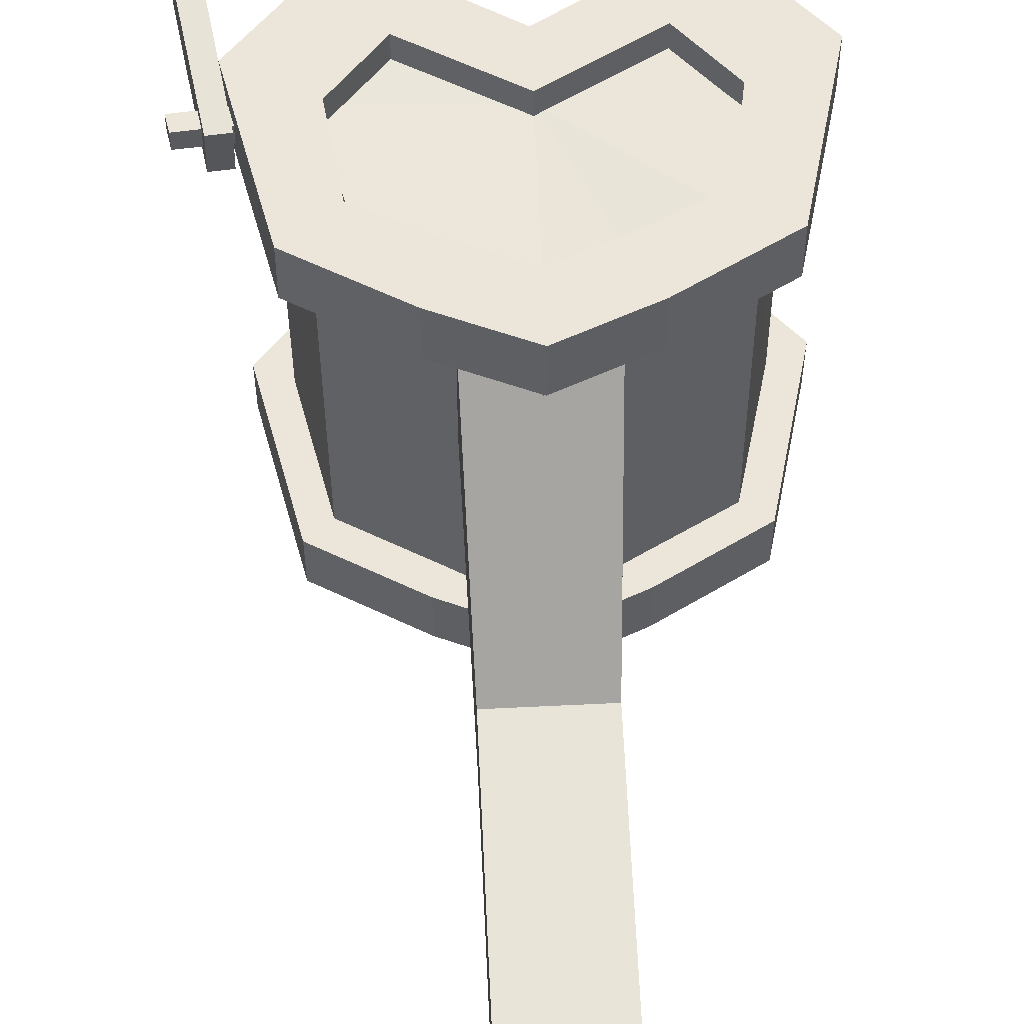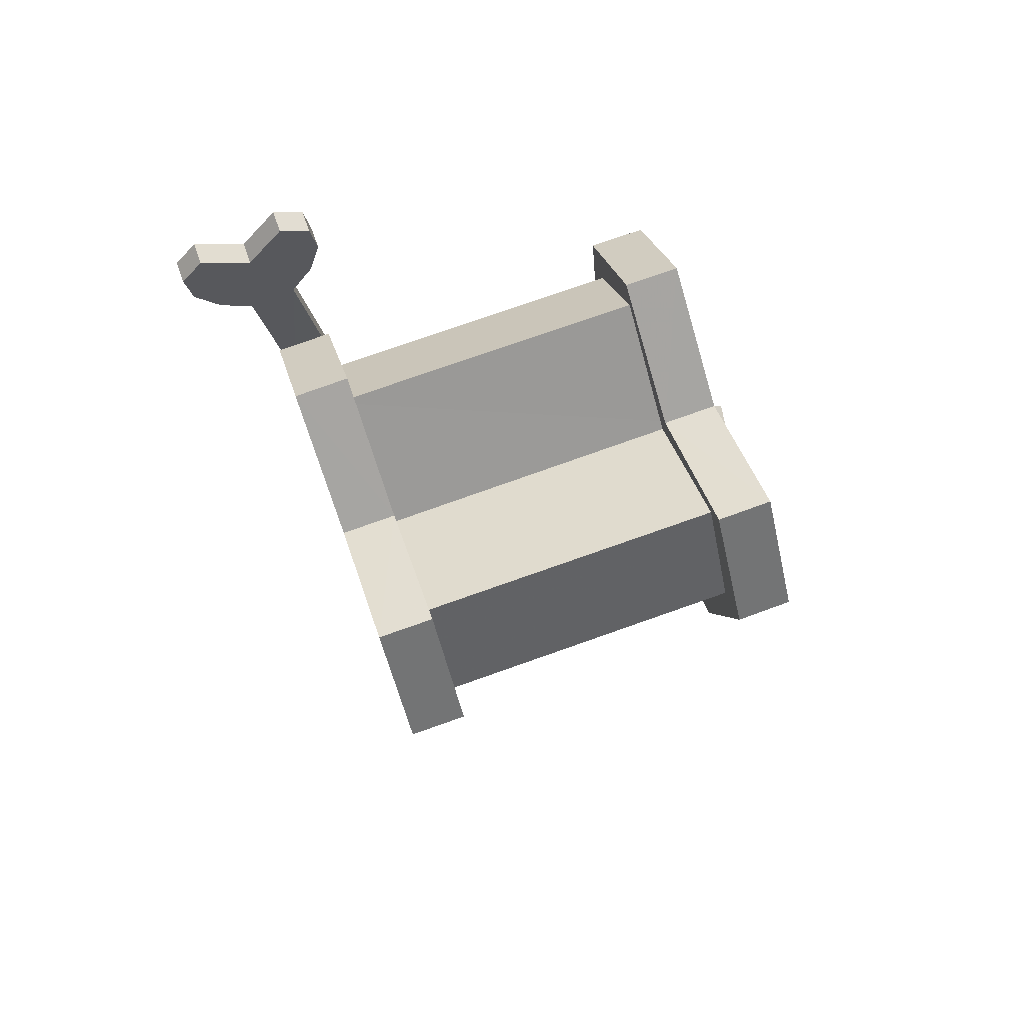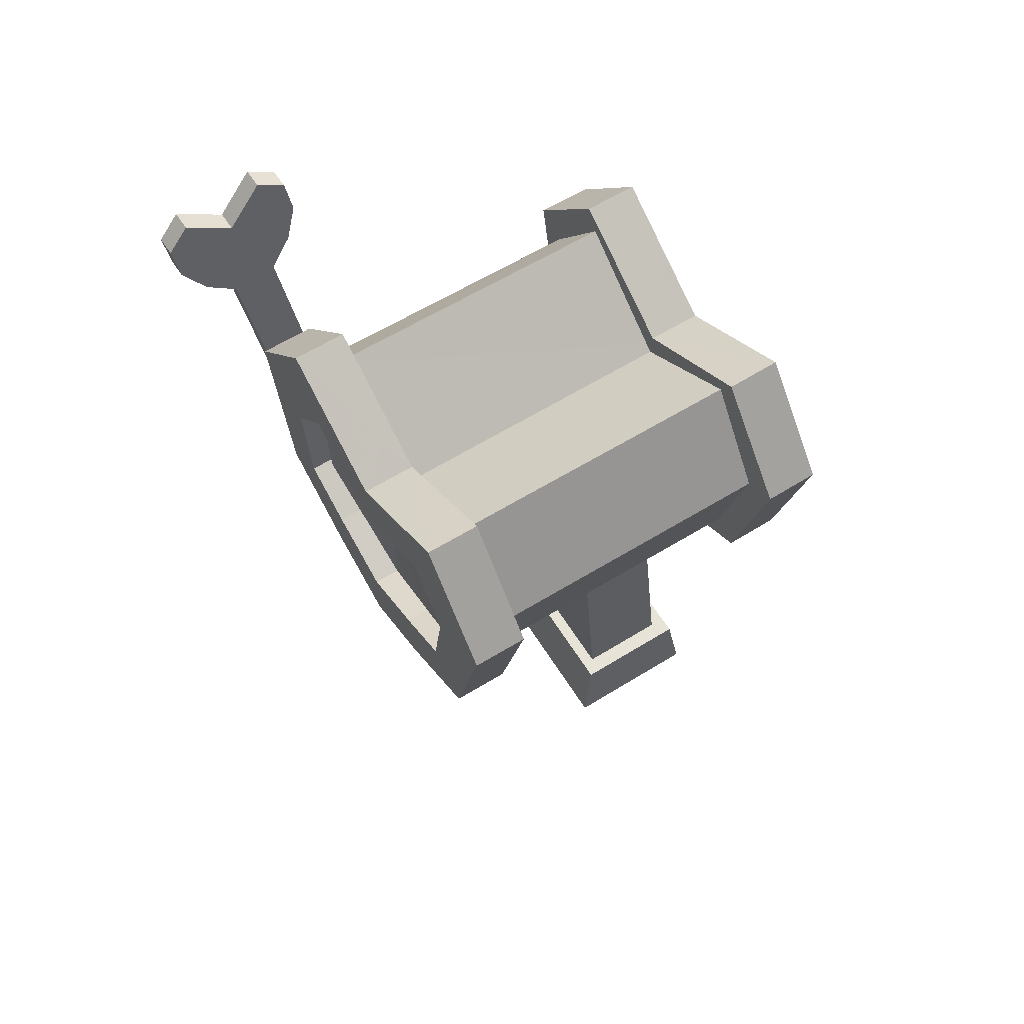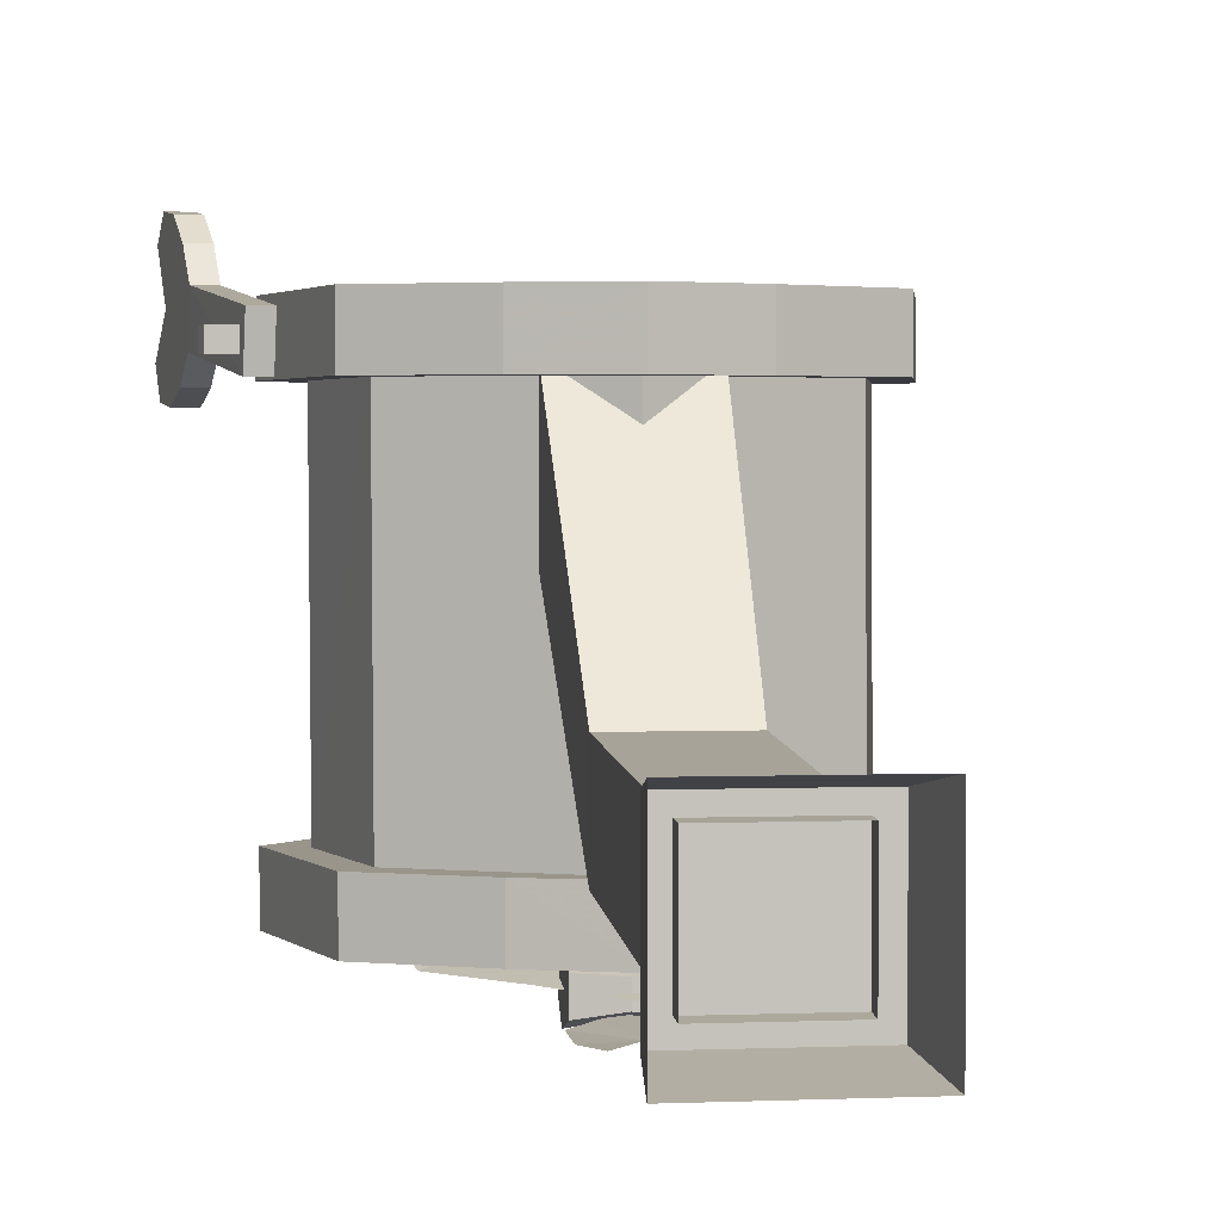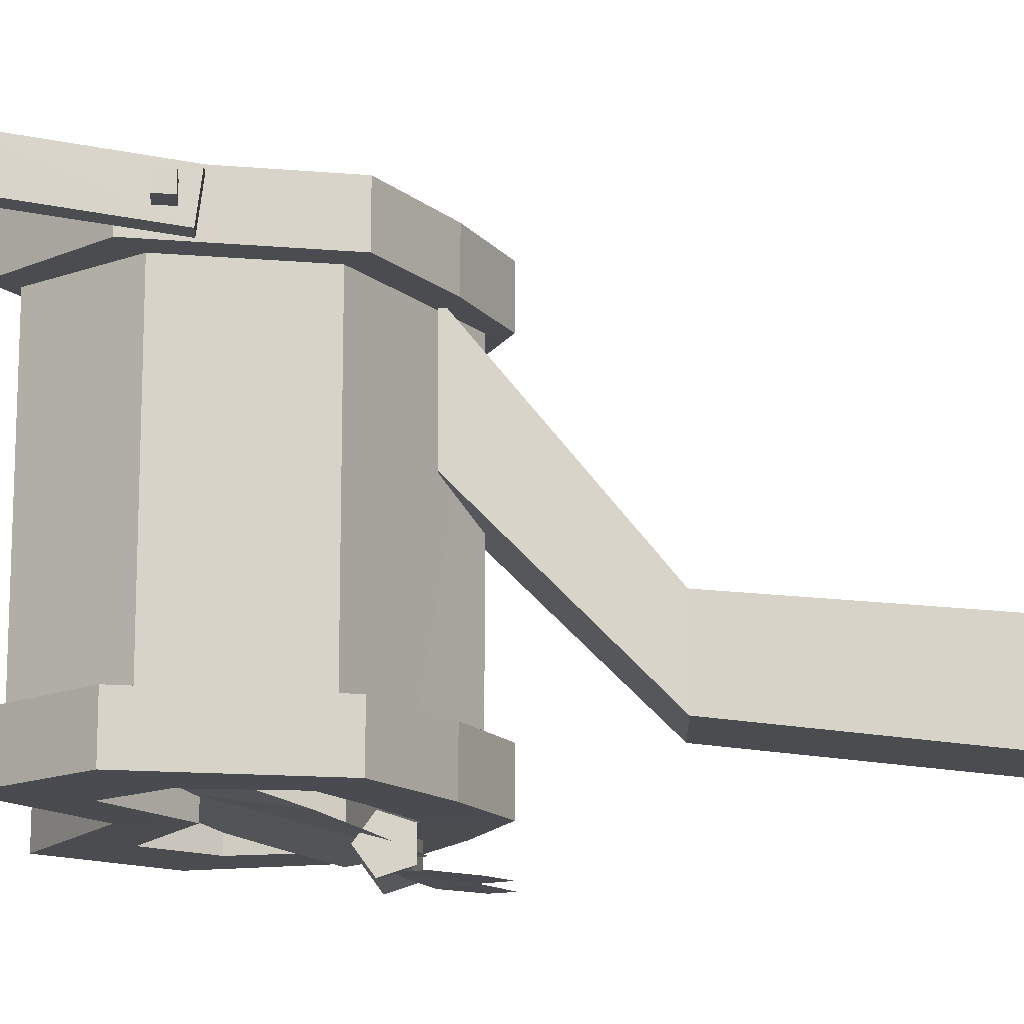
<metadata>
{"format":"obj","ext":"obj","renderer":"f3d","projection":"perspective","resolution":1024,"background":"white","views":[{"elev":56.0,"azim":177.0,"up":"+Y"},{"elev":76.2,"azim":-109.7,"up":"+Z"},{"elev":61.8,"azim":-122.1,"up":"+Z"},{"elev":2.1,"azim":171.1,"up":"+Y"},{"elev":-14.6,"azim":91.7,"up":"+Y"}]}
</metadata>
<code>
g zhuangyuan_youxiang
v 9.799 -4.575 72.1
v 15.9 -4.613 63.67
v 16.07 25.43 63.67
v 9.981 25.46 72.1
v -0.3204 -4.514 64.55
v 9.799 -4.575 72.1
v 9.981 25.46 72.1
v -0.3062 25.52 64.55
v 6.888 -4.563 48.31
v 0.002026 -4.514 44.22
v 0.01395 25.52 44.22
v 7.044 25.48 48.31
v 13.44 -4.614 52.13
v 13.59 25.42 52.13
v 15.9 -4.613 63.67
v 16.07 25.43 63.67
v -10.8 -4.452 72.03
v -10.67 25.59 72.03
v -16.59 25.62 63.55
v -16.72 -4.414 63.56
v -7.087 -4.466 48.26
v -6.973 25.58 48.26
v 0.01395 25.52 44.22
v 0.002026 -4.514 44.22
v -13.78 -4.415 52.02
v -13.67 25.62 52.02
v 19.8 27.99 59.86
v 19.92 24.03 60.33
v 18.17 24.03 60.49
v 18.05 27.99 60.02
v 22.17 29.74 74.37
v 22.24 25.79 74.84
v 18.05 27.99 60.02
v 18.17 24.03 60.49
v 20.4 25.79 75
v 20.33 29.74 74.53
v 23.26 28.62 81.64
v 23.63 32.58 84.13
v 21.74 32.58 84.3
v 21.38 28.62 81.82
v 23.33 34.56 82.15
v 21.45 34.56 82.32
v 22.88 34.2 79.15
v 21.02 34.2 79.32
v 22.46 32.31 76.32
v 20.61 32.31 76.49
v 20.33 29.74 74.53
v 18.05 27.99 60.02
v 23.75 25.36 84.98
v 21.86 25.36 85.16
v 23.54 22.97 83.53
v 21.65 22.97 83.7
v 23.09 22.6 80.52
v 21.22 22.6 80.7
v 22.61 23.76 77.34
v 20.76 23.76 77.51
v 20.4 25.79 75
v 18.17 24.03 60.49
v 15.26 25.33 63.27
v 15.02 25.33 61.76
v 22.03 25.33 61.11
v 22.31 25.33 62.63
v 22.31 26.95 62.63
v 22.03 26.95 61.11
v 15.02 26.95 61.76
v 15.26 26.95 63.27
v 22.31 26.14 62.63
v 22.03 26.14 61.11
v 22.31 26.14 62.63
v 15.26 26.14 63.27
v 22.03 26.14 61.11
v 15.02 26.14 61.76
v 22.31 26.14 62.63
v -0.09744 -8.392 48.66
v -0.1278 -7.806 50.46
v 3.419 -7.27 50.58
v 3.378 -8.061 48.15
v 3.378 -9.34 48.15
v 3.378 -10.62 48.15
v -0.09744 -10.29 48.66
v -0.09744 -9.34 48.66
v -0.1278 -10.87 50.46
v 3.419 -11.41 50.58
v -0.1466 -9.34 51.57
v 3.444 -9.34 52.08
v -0.1466 -9.34 51.57
v 3.444 -9.34 52.08
v -3.679 -11.41 50.58
v -3.556 -10.62 48.15
v -3.556 -9.34 48.15
v -3.556 -8.061 48.15
v -3.679 -7.27 50.58
v -3.755 -9.34 52.08
v -3.755 -9.34 52.08
v -0.4836 -2.561 67.09
v 11.03 -2.606 74.21
v 8.196 -2.595 66.86
v -0.4394 -2.561 61.77
v 11 -7.452 74.21
v -0.4835 -7.408 67.08
v -0.4393 -7.418 61.77
v 8.178 -7.452 66.86
v 18.78 -2.638 65.2
v 12.46 -2.613 61.77
v 18.76 -7.484 65.2
v 12.44 -7.47 61.77
v 15.57 -2.638 50.4
v 11.37 -2.613 53.65
v 15.55 -7.484 50.4
v 11.36 -7.47 53.65
v 7.139 -2.595 45.49
v 6.23 -2.59 50.96
v 7.12 -7.442 45.49
v 6.214 -7.446 50.96
v -0.09473 -2.562 42.35
v -0.1972 -2.562 48.13
v -0.09484 -7.408 42.35
v -0.1973 -7.418 48.13
v 11.03 -2.606 74.21
v -0.4836 -2.561 67.09
v -0.4835 -7.408 67.08
v 18.78 -2.638 65.2
v 15.57 -2.638 50.4
v 7.139 -2.595 45.49
v -0.09484 -7.408 42.35
v -0.09473 -2.562 42.35
v 8.196 -2.595 66.86
v 12.46 -2.613 61.77
v 12.44 -7.47 61.77
v 8.178 -7.452 66.86
v -0.4394 -2.561 61.77
v -0.4393 -7.418 61.77
v 6.23 -2.59 50.96
v -0.1972 -2.562 48.13
v -0.1973 -7.418 48.13
v 6.214 -7.446 50.96
v 11.37 -2.613 53.65
v 11.36 -7.47 53.65
v -9.16 -2.595 66.86
v -12.09 -2.606 74.21
v -12.06 -7.452 74.21
v -9.142 -7.452 66.86
v -13.33 -2.613 61.77
v -19.73 -2.638 65.2
v -19.7 -7.484 65.2
v -13.32 -7.47 61.77
v -11.96 -2.613 53.65
v -16.03 -2.638 50.4
v -16.01 -7.484 50.4
v -11.94 -7.47 53.65
v -6.724 -2.59 50.96
v -7.44 -2.595 45.49
v -7.42 -7.442 45.49
v -6.709 -7.446 50.96
v -12.09 -2.606 74.21
v -19.73 -2.638 65.2
v -16.03 -2.638 50.4
v -7.44 -2.595 45.49
v -9.16 -2.595 66.86
v -9.142 -7.452 66.86
v -13.32 -7.47 61.77
v -13.33 -2.613 61.77
v -0.4394 -2.561 61.77
v -6.724 -2.59 50.96
v -6.709 -7.446 50.96
v -0.1972 -2.562 48.13
v -11.96 -2.613 53.65
v -11.94 -7.47 53.65
v -0.3734 23.83 67.09
v -11.97 23.87 74.21
v -9.05 23.86 66.86
v -0.3314 23.83 61.77
v -11.95 28.72 74.21
v -0.3733 28.67 67.08
v -0.3314 28.68 61.77
v -9.032 28.72 66.86
v -19.62 23.9 65.2
v -13.23 23.88 61.77
v -19.59 28.75 65.2
v -13.21 28.73 61.77
v -15.94 23.9 50.4
v -11.86 23.88 53.65
v -15.92 28.75 50.4
v -11.84 28.74 53.65
v -7.347 23.86 45.49
v -6.626 23.86 50.96
v -7.327 28.71 45.49
v -6.611 28.71 50.96
v -0.004597 23.83 42.35
v -0.1018 23.83 48.13
v -0.0047 28.67 42.35
v -0.1018 28.68 48.13
v -11.97 23.87 74.21
v -0.3734 23.83 67.09
v -0.3733 28.67 67.08
v -19.62 23.9 65.2
v -15.94 23.9 50.4
v -7.347 23.86 45.49
v -0.0047 28.67 42.35
v -0.004597 23.83 42.35
v -9.05 23.86 66.86
v -13.23 23.88 61.77
v -13.21 28.73 61.77
v -9.032 28.72 66.86
v -0.3314 23.83 61.77
v -0.3314 28.68 61.77
v -6.626 23.86 50.96
v -0.1018 23.83 48.13
v -0.1018 28.68 48.13
v -6.611 28.71 50.96
v -11.86 23.88 53.65
v -11.84 28.74 53.65
v 8.306 23.86 66.86
v 11.14 23.87 74.21
v 11.12 28.72 74.21
v 8.288 28.72 66.86
v -0.3733 28.67 67.08
v 12.56 23.88 61.77
v 18.89 23.9 65.2
v 18.87 28.75 65.2
v 12.55 28.73 61.77
v 11.47 23.88 53.65
v 15.66 23.9 50.4
v 15.64 28.75 50.4
v 11.45 28.74 53.65
v 6.328 23.86 50.96
v 7.232 23.86 45.49
v 7.213 28.71 45.49
v 6.312 28.71 50.96
v -0.3733 28.67 67.08
v -0.3734 23.83 67.09
v 11.14 23.87 74.21
v 18.89 23.9 65.2
v 15.66 23.9 50.4
v 7.232 23.86 45.49
v -0.004597 23.83 42.35
v 8.306 23.86 66.86
v 8.288 28.72 66.86
v 12.55 28.73 61.77
v 12.56 23.88 61.77
v -0.3314 23.83 61.77
v 6.328 23.86 50.96
v 6.312 28.71 50.96
v -0.1018 23.83 48.13
v 11.47 23.88 53.65
v 11.45 28.74 53.65
v 4.75 -1.873 31.7
v -4.167 -1.873 31.7
v -3.9 -4.8 5.557
v 4.863 -4.8 5.557
v 4.863 3.815 5.557
v -3.9 3.815 5.557
v -4.167 5.972 31.7
v 4.75 5.972 31.7
v 4.75 5.972 31.7
v 4.863 3.815 5.557
v -4.167 5.972 31.7
v -3.9 3.815 5.557
v 5.136 13.42 46.93
v -4.964 13.42 46.93
v -4.964 24.52 46.93
v -4.964 24.52 46.93
v 5.136 24.52 46.93
v 5.136 24.52 46.93
v 6.298 -6.137 6.919
v -5.525 -6.137 6.919
v -6.316 -7.251 -0.2387
v 7.176 -7.251 -0.2387
v 6.298 -0.491 6.919
v -5.525 -0.4909 6.919
v 7.176 6.269 -0.2387
v -6.316 6.269 -0.2387
v -5.525 5.155 6.919
v 6.298 5.155 6.919
v 7.176 -0.491 -0.2387
v 7.176 -7.251 -0.2387
v -6.316 -0.491 -0.2387
v -6.316 6.269 -0.2387
v 7.176 6.269 -0.2387
v -6.316 -7.251 -0.2387
v 20.76 23.76 77.51
v 21.38 28.62 81.82
v 20.61 32.31 76.49
v 3.408 -9.34 49.91
v 3.378 -9.34 48.15
v 3.408 -9.34 49.91
v 3.444 -9.34 52.08
v 3.444 -9.34 52.08
v -3.645 -9.34 49.91
v -3.556 -9.34 48.15
v -3.645 -9.34 49.91
v -3.755 -9.34 52.08
v 3.378 -9.34 48.15
v -4.009 -11.33 44.12
v -2.486 -11.44 42.24
v -0.1863 -11.26 44.55
v -0.2936 -10.51 50.37
v -2.296 -10.73 48.87
v -4.206 -11 47.28
v 3.653 -11.33 44.12
v 2.199 -11.44 42.24
v -0.2936 -10.51 50.37
v 1.764 -10.73 48.87
v 3.733 -11 47.28
v 13.07 -5.524 63.11
v 8.27 -4.261 67.41
v -0.4076 -5.563 62.51
v -0.1488 -9.563 47.62
v 5.226 -8.973 50.66
v 10.9 -8.512 53.69
v -14.02 -5.524 63.11
v -9.405 -4.261 67.41
v -5.63 -8.973 50.66
v -11.51 -8.512 53.69
v -13.89 26.5 63.29
v -9.139 26.41 67.77
v -0.393 26.38 62.7
v -0.1238 26.33 47.28
v -5.598 26.56 50.37
v -11.73 26.91 53.41
v 13.22 26.5 63.29
v 8.546 26.41 67.77
v 5.244 26.56 50.37
v 11.01 26.91 53.41
v 21.02 34.2 79.32
v 21.22 22.6 80.7
v 21.65 22.97 83.7
v 21.86 25.36 85.16
v 21.45 34.56 82.32
v 21.74 32.58 84.3
f 1 2 3
f 3 4 1
f 5 6 7
f 7 8 5
f 9 10 11
f 11 12 9
f 13 9 12
f 12 14 13
f 15 13 14
f 14 16 15
f 17 18 19
f 19 20 17
f 5 8 18
f 18 17 5
f 21 22 23
f 23 24 21
f 25 26 22
f 22 21 25
f 20 19 26
f 26 25 20
f 27 28 29
f 29 30 27
f 31 32 28
f 28 27 31
f 33 34 35
f 35 36 33
f 37 38 39
f 39 40 37
f 38 41 42
f 42 39 38
f 41 43 44
f 44 42 41
f 43 45 46
f 46 44 43
f 45 31 47
f 47 46 45
f 31 27 48
f 48 47 31
f 49 37 40
f 40 50 49
f 51 49 50
f 50 52 51
f 53 51 52
f 52 54 53
f 55 53 54
f 54 56 55
f 32 55 56
f 56 57 32
f 28 32 57
f 57 58 28
f 45 37 55
f 55 32 45
f 59 60 61
f 61 62 59
f 63 64 65
f 65 66 63
f 63 67 68
f 68 64 63
f 69 70 59
f 59 62 69
f 71 72 65
f 65 64 71
f 62 61 68
f 68 73 62
f 63 66 70
f 70 69 63
f 61 60 72
f 72 71 61
f 74 75 76
f 76 77 74
f 78 79 80
f 80 81 78
f 82 80 79
f 79 83 82
f 84 82 83
f 83 85 84
f 75 86 87
f 87 76 75
f 88 89 80
f 80 82 88
f 80 89 90
f 90 81 80
f 91 92 75
f 75 74 91
f 92 93 86
f 86 75 92
f 94 88 82
f 82 84 94
f 78 81 74
f 74 77 78
f 74 81 90
f 90 91 74
f 95 96 97
f 97 98 95
f 99 100 101
f 101 102 99
f 96 103 104
f 104 97 96
f 105 99 102
f 102 106 105
f 103 107 108
f 108 104 103
f 109 105 106
f 106 110 109
f 107 111 112
f 112 108 107
f 113 109 110
f 110 114 113
f 111 115 116
f 116 112 111
f 117 113 114
f 114 118 117
f 99 119 120
f 120 121 99
f 105 122 119
f 119 99 105
f 109 123 122
f 122 105 109
f 113 124 123
f 123 109 113
f 125 126 124
f 124 113 125
f 127 128 129
f 129 130 127
f 131 127 130
f 130 132 131
f 133 134 135
f 135 136 133
f 137 133 136
f 136 138 137
f 128 137 138
f 138 129 128
f 95 98 139
f 139 140 95
f 141 142 101
f 101 100 141
f 140 139 143
f 143 144 140
f 145 146 142
f 142 141 145
f 144 143 147
f 147 148 144
f 149 150 146
f 146 145 149
f 148 147 151
f 151 152 148
f 153 154 150
f 150 149 153
f 152 151 116
f 116 115 152
f 117 118 154
f 154 153 117
f 141 121 120
f 120 155 141
f 145 141 155
f 155 156 145
f 149 145 156
f 156 157 149
f 153 149 157
f 157 158 153
f 125 153 158
f 158 126 125
f 159 160 161
f 161 162 159
f 163 132 160
f 160 159 163
f 164 165 135
f 135 166 164
f 167 168 165
f 165 164 167
f 162 161 168
f 168 167 162
f 169 170 171
f 171 172 169
f 173 174 175
f 175 176 173
f 170 177 178
f 178 171 170
f 179 173 176
f 176 180 179
f 177 181 182
f 182 178 177
f 183 179 180
f 180 184 183
f 181 185 186
f 186 182 181
f 187 183 184
f 184 188 187
f 185 189 190
f 190 186 185
f 191 187 188
f 188 192 191
f 173 193 194
f 194 195 173
f 179 196 193
f 193 173 179
f 183 197 196
f 196 179 183
f 187 198 197
f 197 183 187
f 199 200 198
f 198 187 199
f 201 202 203
f 203 204 201
f 205 201 204
f 204 206 205
f 207 208 209
f 209 210 207
f 211 207 210
f 210 212 211
f 202 211 212
f 212 203 202
f 169 172 213
f 213 214 169
f 215 216 175
f 175 217 215
f 214 213 218
f 218 219 214
f 220 221 216
f 216 215 220
f 219 218 222
f 222 223 219
f 224 225 221
f 221 220 224
f 223 222 226
f 226 227 223
f 228 229 225
f 225 224 228
f 227 226 190
f 190 189 227
f 191 192 229
f 229 228 191
f 215 230 231
f 231 232 215
f 220 215 232
f 232 233 220
f 224 220 233
f 233 234 224
f 228 224 234
f 234 235 228
f 199 228 235
f 235 236 199
f 237 238 239
f 239 240 237
f 241 206 238
f 238 237 241
f 242 243 209
f 209 244 242
f 245 246 243
f 243 242 245
f 240 239 246
f 246 245 240
f 247 248 249
f 249 250 247
f 251 252 253
f 253 254 251
f 255 247 250
f 250 256 255
f 248 257 258
f 258 249 248
f 259 260 248
f 248 247 259
f 260 261 257
f 257 248 260
f 254 253 262
f 262 263 254
f 264 259 247
f 247 255 264
f 265 266 267
f 267 268 265
f 265 269 270
f 270 266 265
f 271 272 273
f 273 274 271
f 275 269 265
f 265 276 275
f 277 270 273
f 273 278 277
f 274 273 270
f 270 269 274
f 275 279 274
f 274 269 275
f 277 280 266
f 266 270 277
f 35 281 282
f 282 283 35
f 36 35 283
f 51 37 49
f 45 32 31
f 55 37 53
f 53 37 51
f 45 43 37
f 37 43 41
f 37 41 38
f 77 76 284
f 79 285 286
f 83 79 286
f 287 83 286
f 76 288 284
f 92 91 289
f 91 290 289
f 89 88 291
f 88 292 291
f 292 92 289
f 293 77 284
f 290 89 291
f 294 295 296
f 297 298 296
f 298 299 296
f 299 294 296
f 300 296 301
f 302 296 303
f 303 296 304
f 304 296 300
f 305 306 307
f 308 309 307
f 309 310 307
f 310 305 307
f 311 307 312
f 308 307 313
f 313 307 314
f 314 307 311
f 315 316 317
f 318 319 317
f 319 320 317
f 320 315 317
f 321 317 322
f 318 317 323
f 323 317 324
f 324 317 321
f 282 325 283
f 281 326 282
f 326 327 282
f 327 328 282
f 282 329 325
f 282 330 329

</code>
